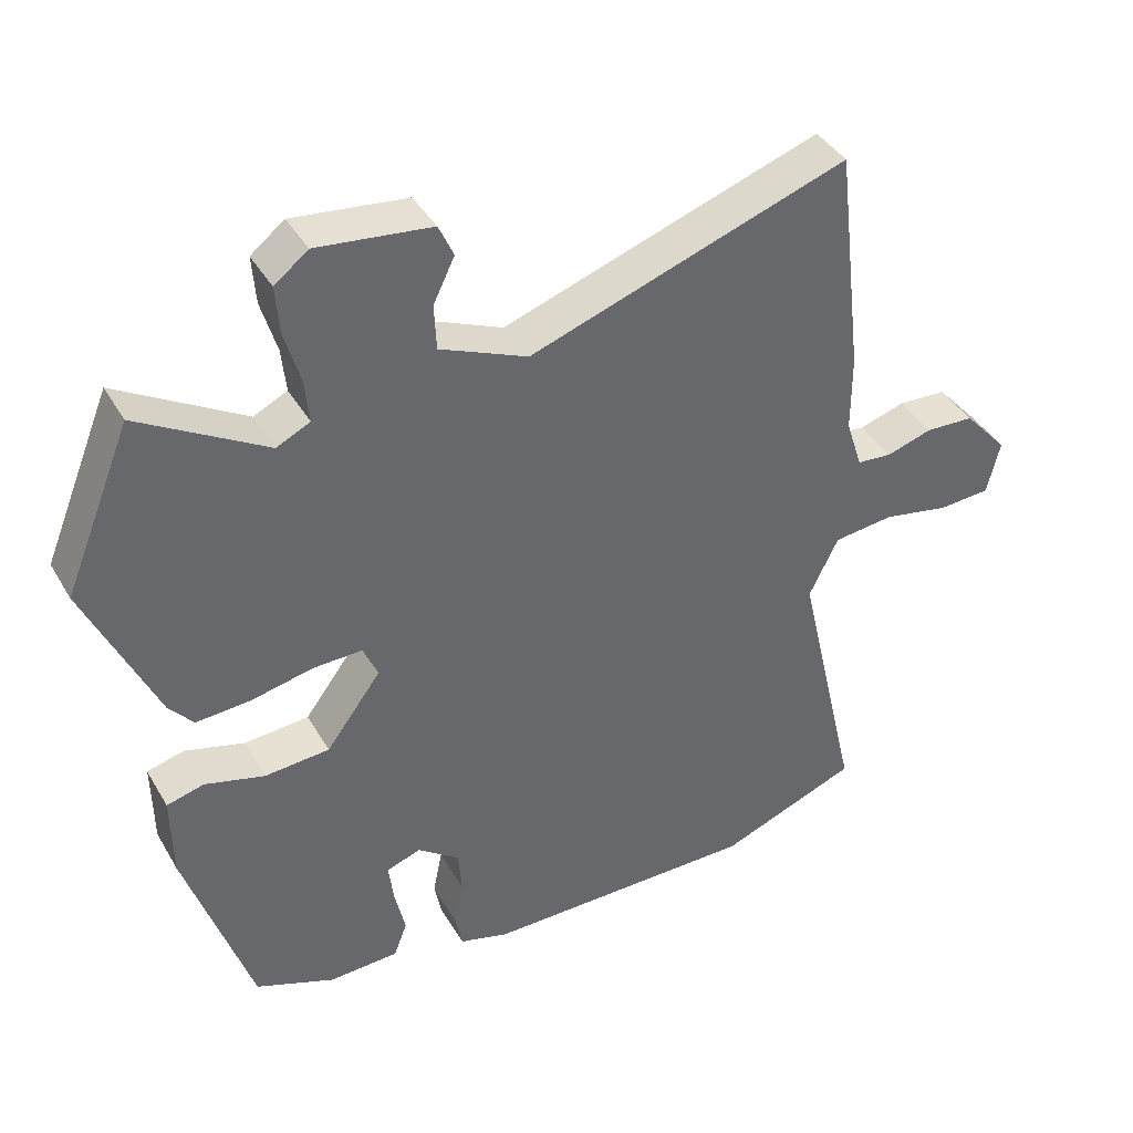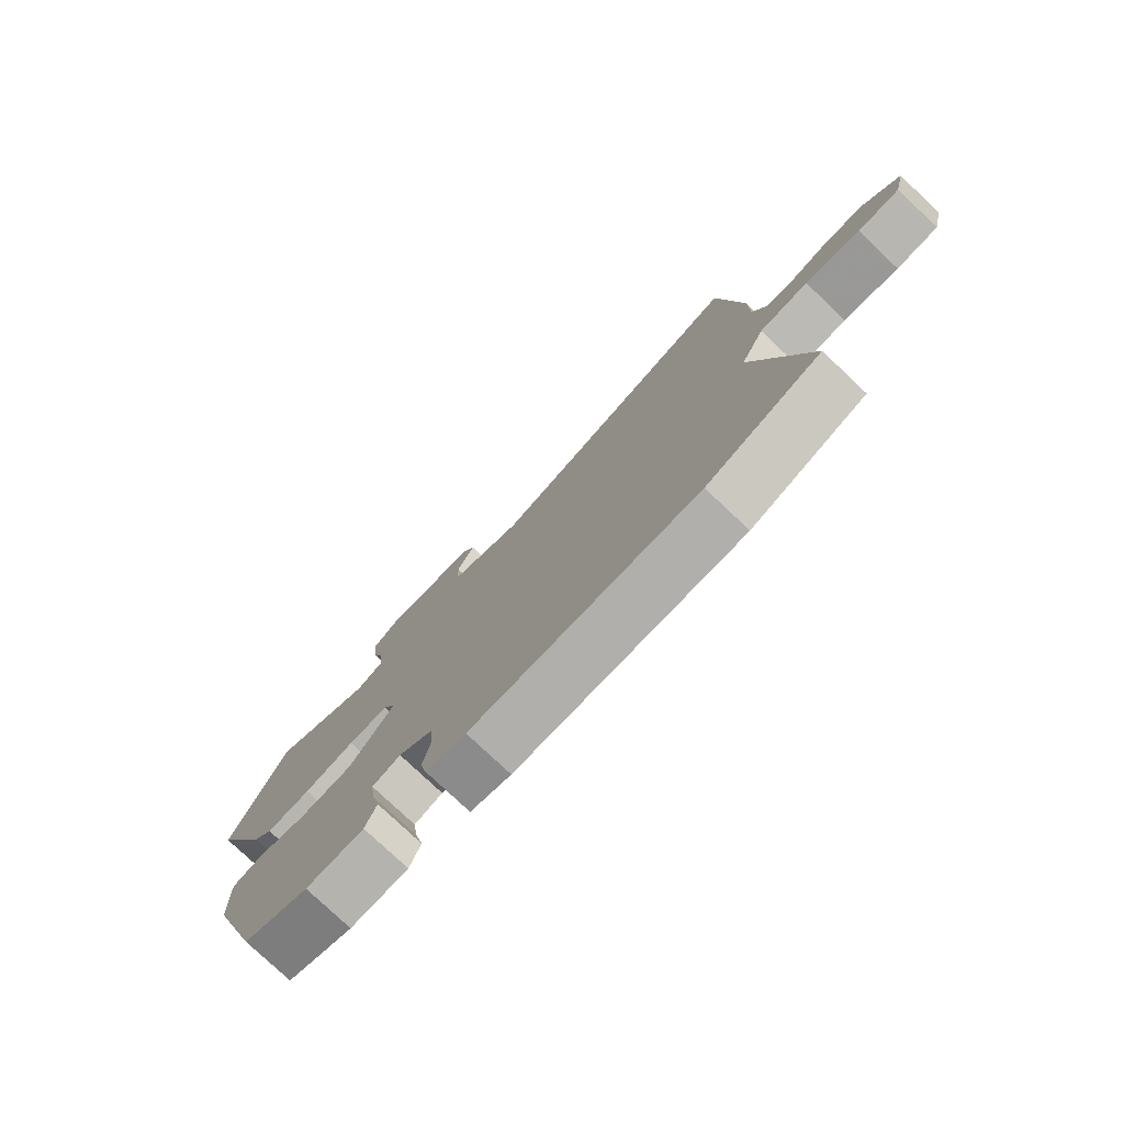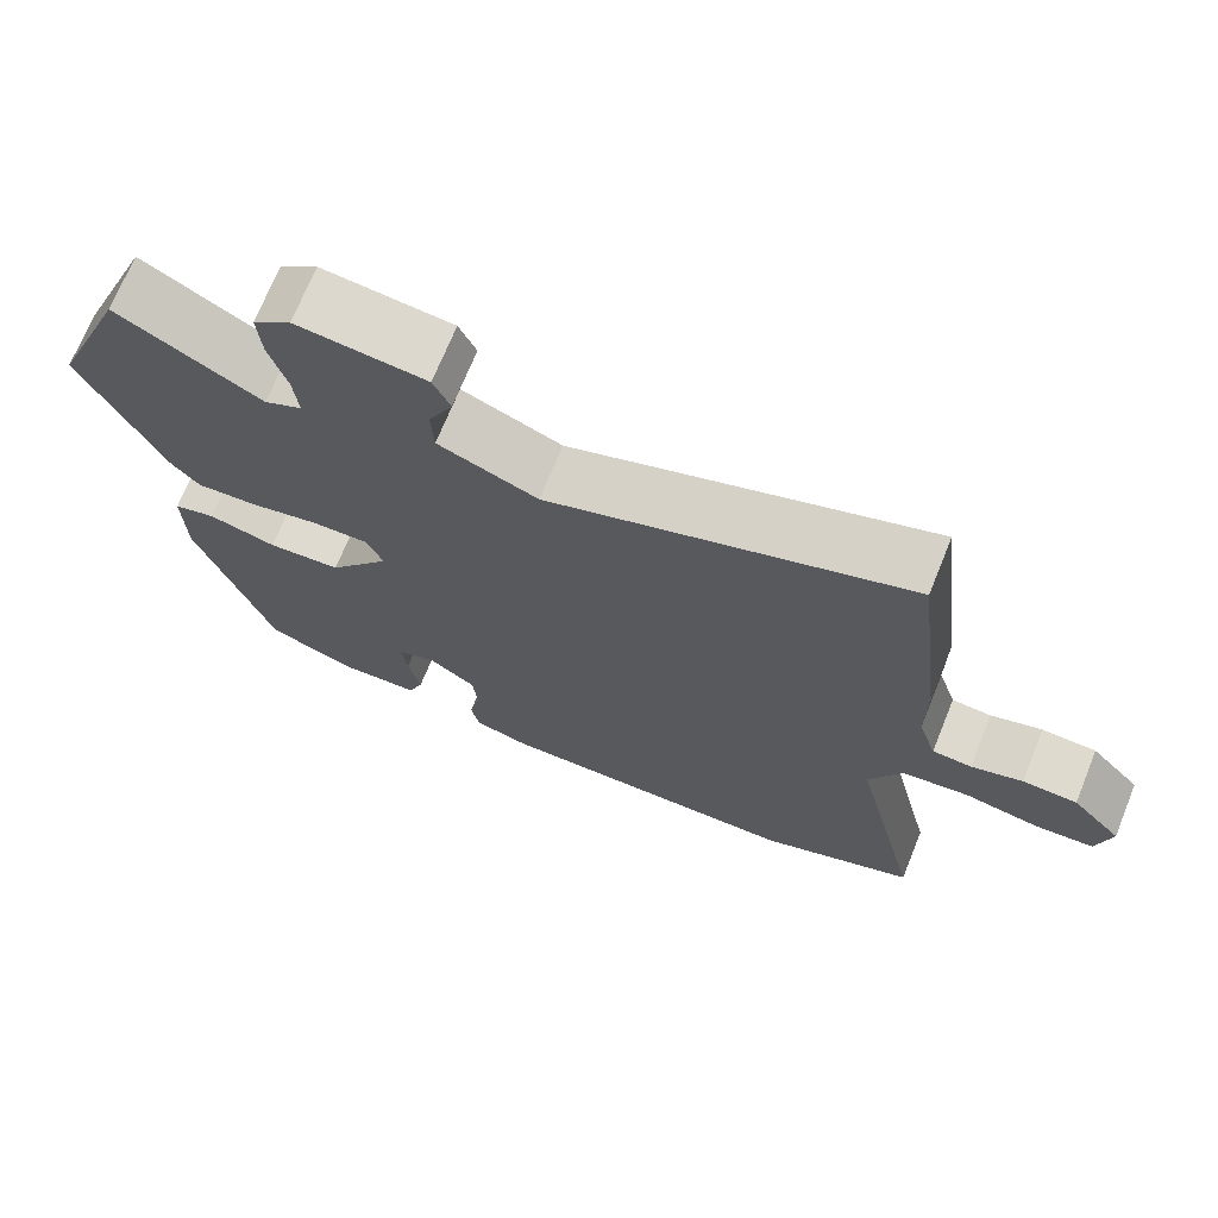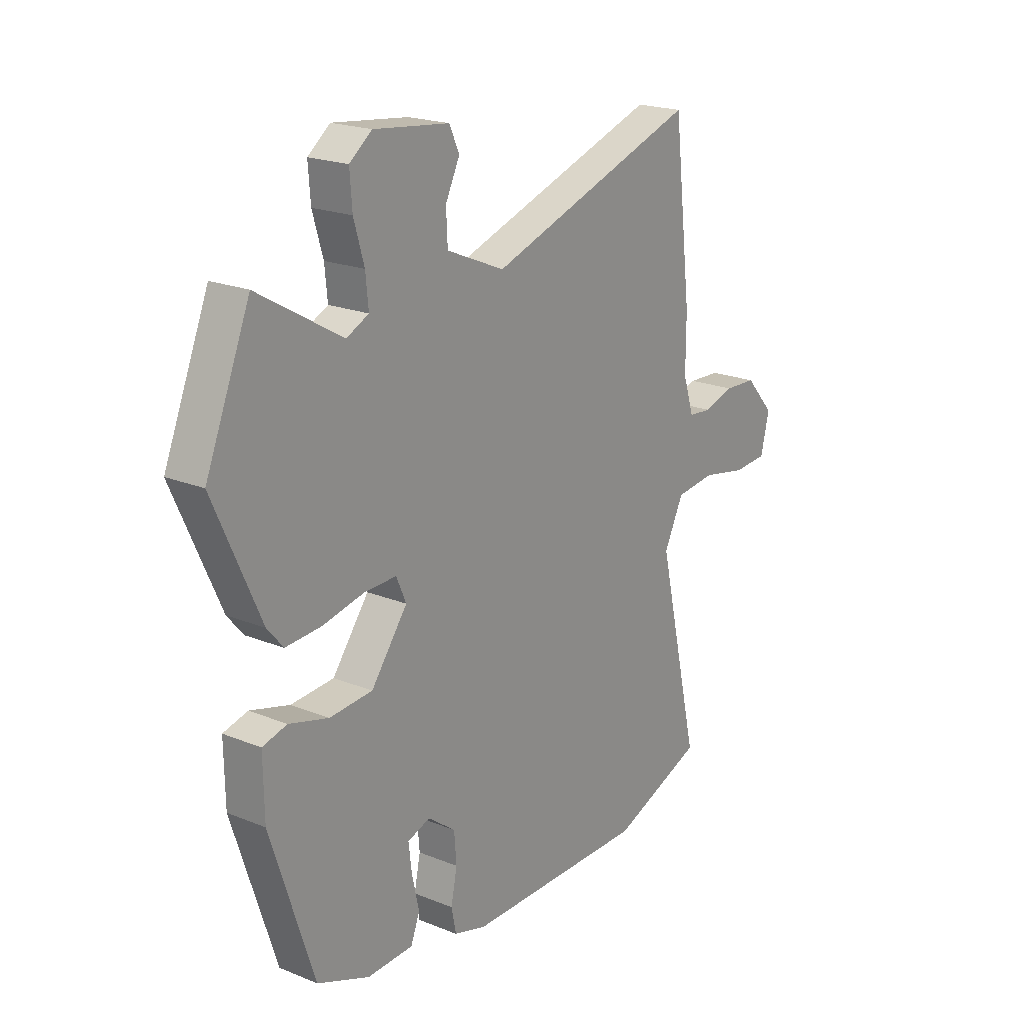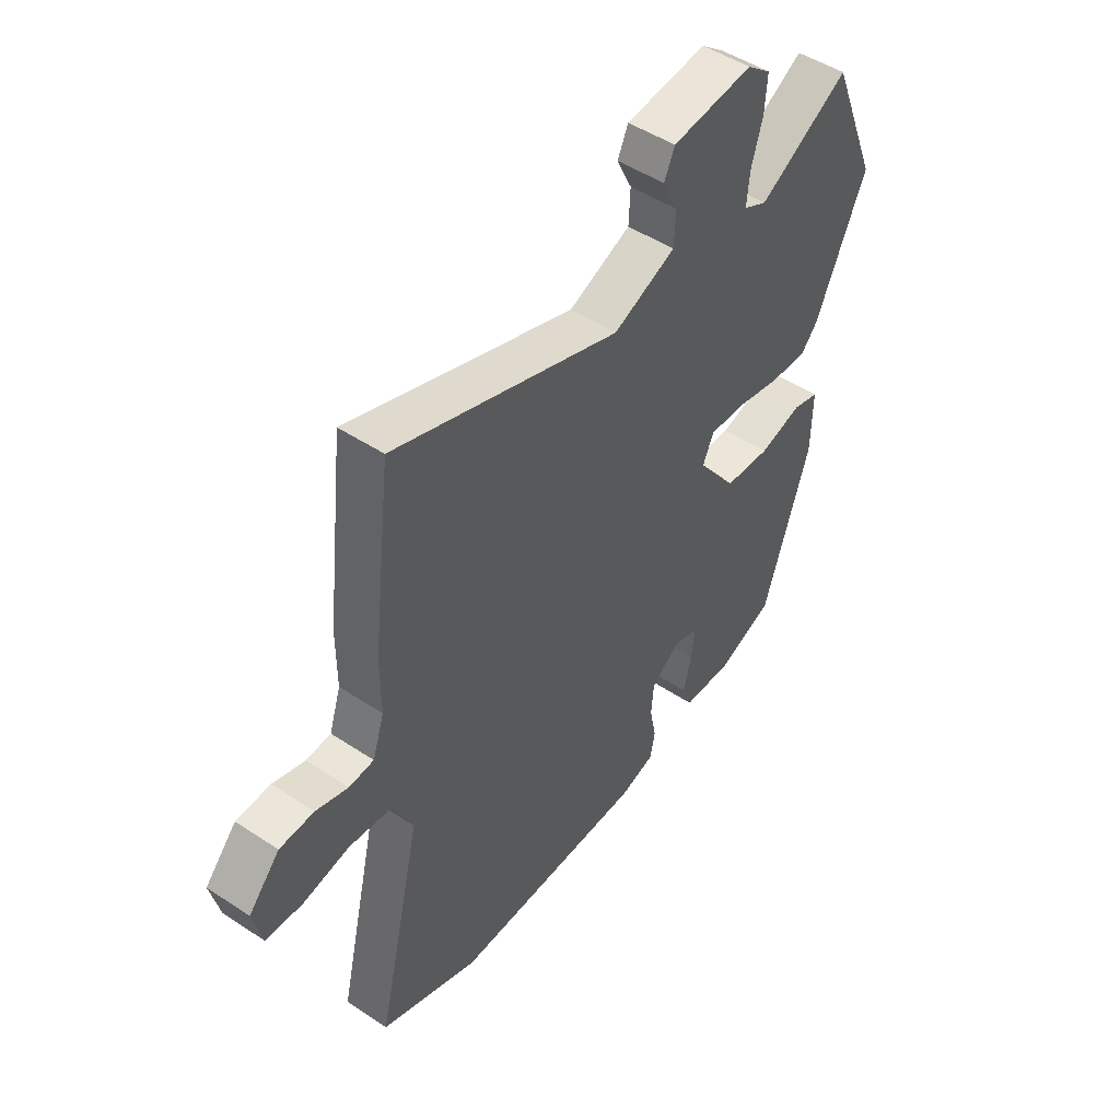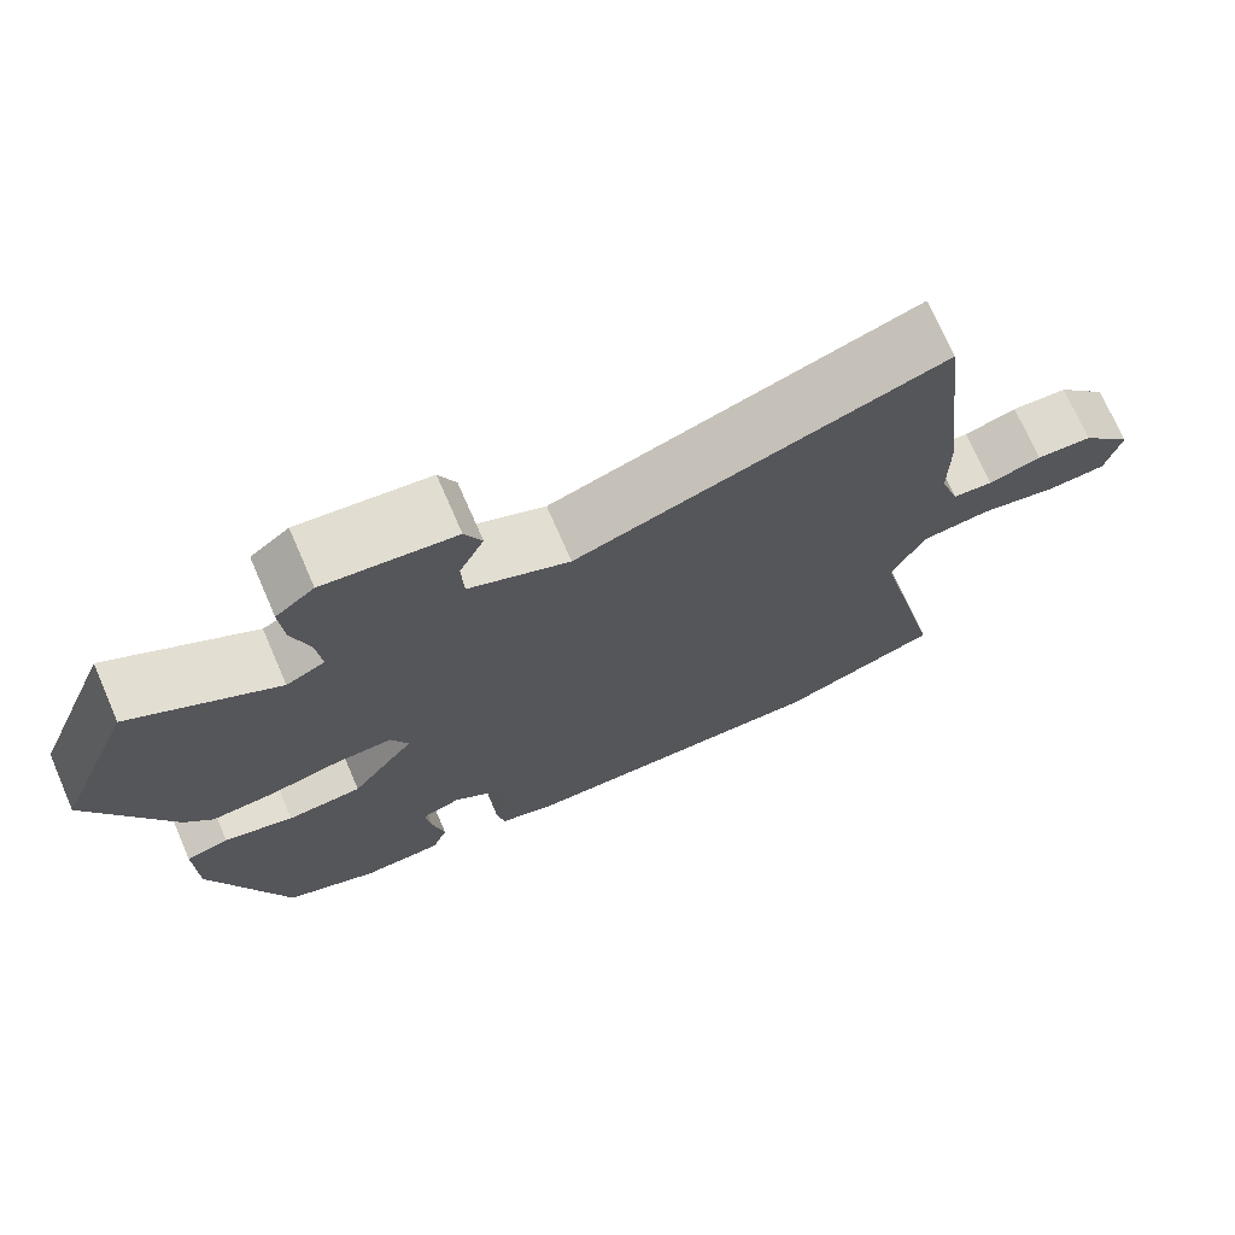
<metadata>
{"format":"obj","ext":"obj","renderer":"f3d","projection":"perspective","resolution":1024,"background":"white","views":[{"elev":40.1,"azim":152.4,"up":"+Z"},{"elev":-78.1,"azim":-133.4,"up":"+Z"},{"elev":70.8,"azim":-157.9,"up":"+Z"},{"elev":20.4,"azim":126.5,"up":"+Z"},{"elev":48.5,"azim":-53.4,"up":"+Z"},{"elev":72.3,"azim":156.5,"up":"+Z"}]}
</metadata>
<code>
v -0.523 0.07 0.305
v -0.485 0.07 0.627
v -0.039 0.07 0.473
v 0.084 0.07 0.525
v 0.087 0.07 0.589
v 0.057 0.07 0.651
v 0.078 0.07 0.697
v 0.238 0.07 0.715
v 0.285 0.07 0.678
v 0.28 0.07 0.611
v 0.258 0.07 0.536
v 0.252 0.07 0.475
v 0.299 0.07 0.452
v 0.477 0.07 0.556
v 0.571 0.07 0.325
v 0.472 0.07 0.105
v 0.438 0.07 0.065
v 0.362 0.07 0.07
v 0.275 0.07 0.089
v 0.206 0.07 0.091
v 0.185 0.07 0.043
v 0.262 0.07 -0.061
v 0.353 0.07 -0.068
v 0.437 0.07 -0.045
v 0.489 0.07 -0.059
v 0.487 0.07 -0.177
v 0.395 0.07 -0.46
v 0.284 0.07 -0.504
v 0.186 0.07 -0.5
v 0.167 0.07 -0.45
v 0.182 0.07 -0.383
v 0.189 0.07 -0.326
v 0.141 0.07 -0.309
v 0.082 0.07 -0.353
v 0.077 0.07 -0.415
v 0.09 0.07 -0.479
v 0.08 0.07 -0.529
v 0.011 0.07 -0.549
v -0.374 0.07 -0.549
v -0.569 0.07 -0.473
v -0.48 0.07 -0.087
v -0.521 0.07 -0.003
v -0.605 0.07 0.007
v -0.699 0.07 -0.011
v -0.771 0.07 -0.006
v -0.789 0.07 0.07
v -0.727 0.07 0.139
v -0.659 0.07 0.142
v -0.595 0.07 0.122
v -0.546 0.07 0.126
v -0.523 0.07 0.197
v -0.523 0 0.305
v -0.485 0 0.627
v -0.039 0 0.473
v 0.084 0 0.525
v 0.087 0 0.589
v 0.057 0 0.651
v 0.078 0 0.697
v 0.238 0 0.715
v 0.285 0 0.678
v 0.28 0 0.611
v 0.258 0 0.536
v 0.252 0 0.475
v 0.299 0 0.452
v 0.477 0 0.556
v 0.571 0 0.325
v 0.472 0 0.105
v 0.438 0 0.065
v 0.362 0 0.07
v 0.275 0 0.089
v 0.206 0 0.091
v 0.185 0 0.043
v 0.262 0 -0.061
v 0.353 0 -0.068
v 0.437 0 -0.045
v 0.489 0 -0.059
v 0.487 0 -0.177
v 0.395 0 -0.46
v 0.284 0 -0.504
v 0.186 0 -0.5
v 0.167 0 -0.45
v 0.182 0 -0.383
v 0.189 0 -0.326
v 0.141 0 -0.309
v 0.082 0 -0.353
v 0.077 0 -0.415
v 0.09 0 -0.479
v 0.08 0 -0.529
v 0.011 0 -0.549
v -0.374 0 -0.549
v -0.569 0 -0.473
v -0.48 0 -0.087
v -0.521 0 -0.003
v -0.605 0 0.007
v -0.699 0 -0.011
v -0.771 0 -0.006
v -0.789 0 0.07
v -0.727 0 0.139
v -0.659 0 0.142
v -0.595 0 0.122
v -0.546 0 0.126
v -0.523 0 0.197
f 47 48 49
f 46 47 49
f 45 46 49
f 44 45 49
f 43 44 49
f 42 43 49 50
f 41 42 50 51
f 39 40 41
f 38 39 41
f 37 38 41
f 36 37 41
f 35 36 41
f 1 2 3
f 51 1 3
f 41 51 3
f 35 41 3
f 34 35 3
f 29 30 31
f 28 29 31
f 27 28 31
f 26 27 31
f 25 26 31
f 24 25 31
f 23 24 31
f 22 23 31 32
f 21 22 32 33
f 17 18 19
f 16 17 19
f 15 16 19
f 14 15 19
f 13 14 19
f 12 13 19 20
f 11 12 20 21
f 9 10 11
f 8 9 11
f 7 8 11
f 6 7 11
f 5 6 11
f 4 5 11 21
f 21 33 34
f 4 21 34
f 3 4 34
f 100 99 98
f 100 98 97
f 100 97 96
f 100 96 95
f 100 95 94
f 101 100 94 93
f 102 101 93 92
f 92 91 90
f 92 90 89
f 92 89 88
f 92 88 87
f 92 87 86
f 54 53 52
f 54 52 102
f 54 102 92
f 54 92 86
f 54 86 85
f 82 81 80
f 82 80 79
f 82 79 78
f 82 78 77
f 82 77 76
f 82 76 75
f 82 75 74
f 83 82 74 73
f 84 83 73 72
f 70 69 68
f 70 68 67
f 70 67 66
f 70 66 65
f 70 65 64
f 71 70 64 63
f 72 71 63 62
f 62 61 60
f 62 60 59
f 62 59 58
f 62 58 57
f 62 57 56
f 72 62 56 55
f 85 84 72
f 85 72 55
f 85 55 54
f 1 52 53 2
f 2 53 54 3
f 3 54 55 4
f 4 55 56 5
f 5 56 57 6
f 6 57 58 7
f 7 58 59 8
f 8 59 60 9
f 9 60 61 10
f 10 61 62 11
f 11 62 63 12
f 12 63 64 13
f 13 64 65 14
f 14 65 66 15
f 15 66 67 16
f 16 67 68 17
f 17 68 69 18
f 18 69 70 19
f 19 70 71 20
f 20 71 72 21
f 21 72 73 22
f 22 73 74 23
f 23 74 75 24
f 24 75 76 25
f 25 76 77 26
f 26 77 78 27
f 27 78 79 28
f 28 79 80 29
f 29 80 81 30
f 30 81 82 31
f 31 82 83 32
f 32 83 84 33
f 33 84 85 34
f 34 85 86 35
f 35 86 87 36
f 36 87 88 37
f 37 88 89 38
f 38 89 90 39
f 39 90 91 40
f 40 91 92 41
f 41 92 93 42
f 42 93 94 43
f 43 94 95 44
f 44 95 96 45
f 45 96 97 46
f 46 97 98 47
f 47 98 99 48
f 48 99 100 49
f 49 100 101 50
f 50 101 102 51
f 51 102 52 1

</code>
